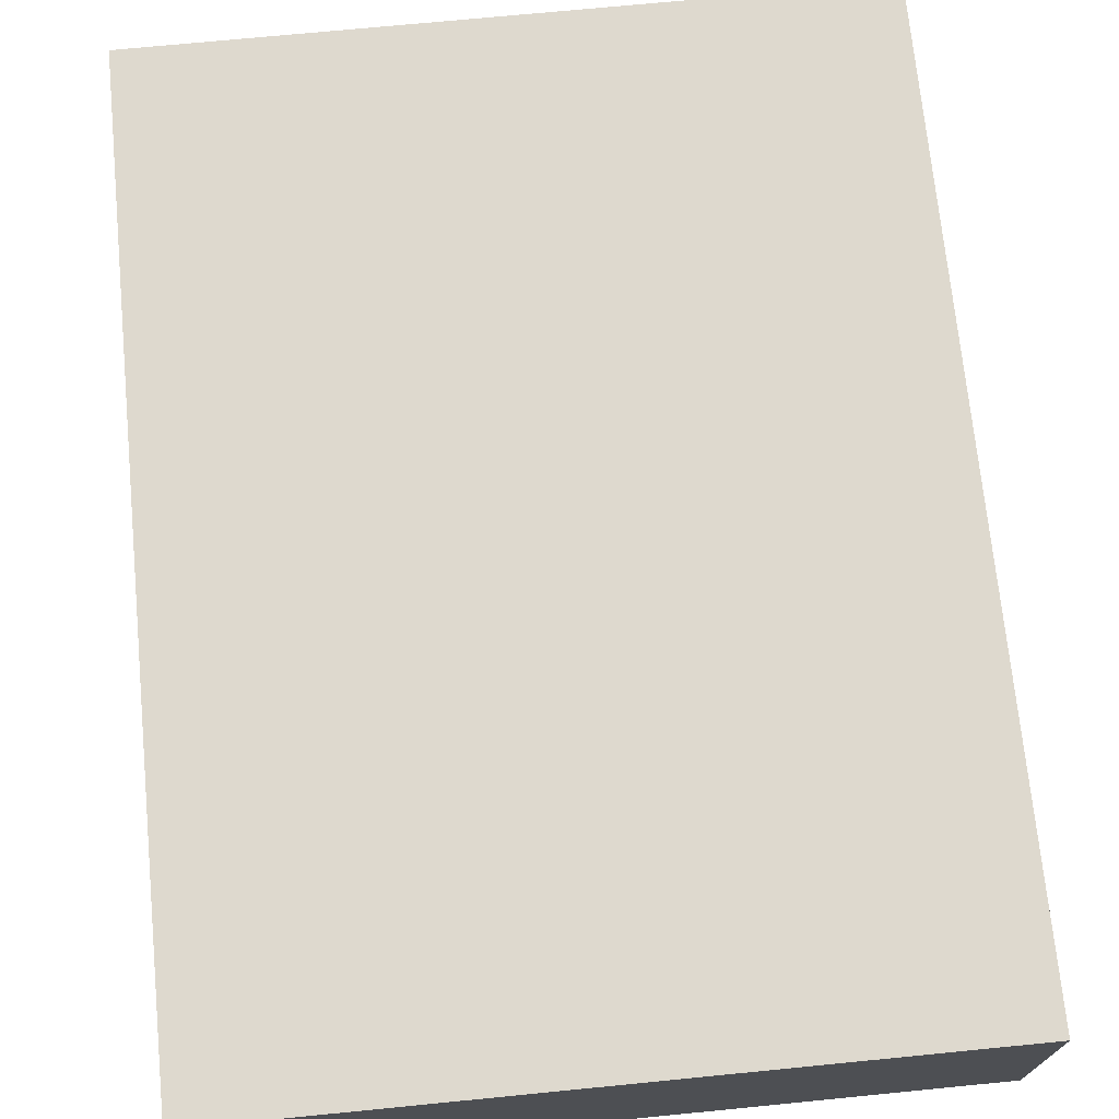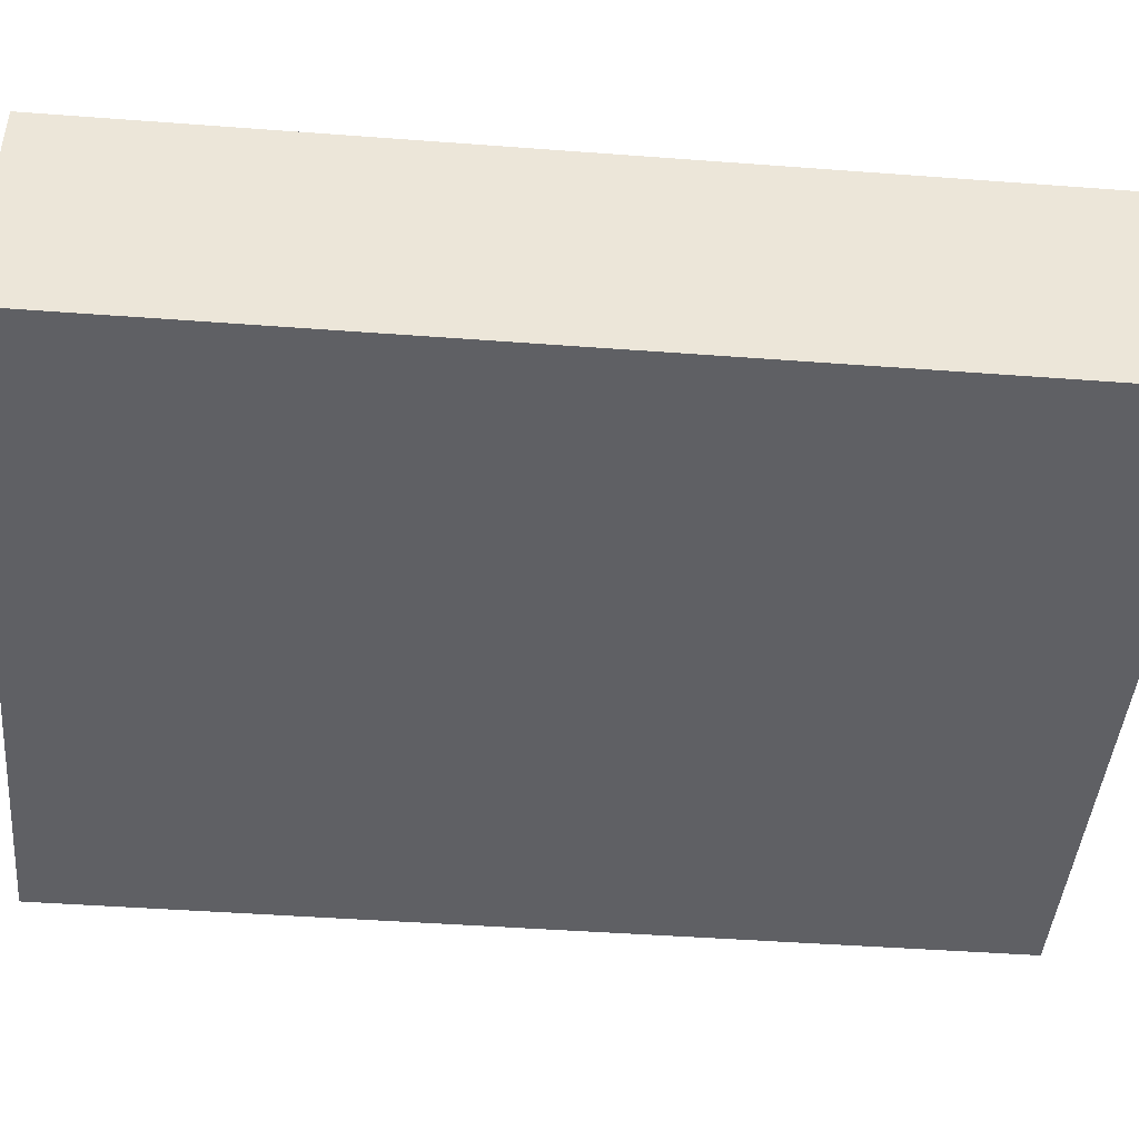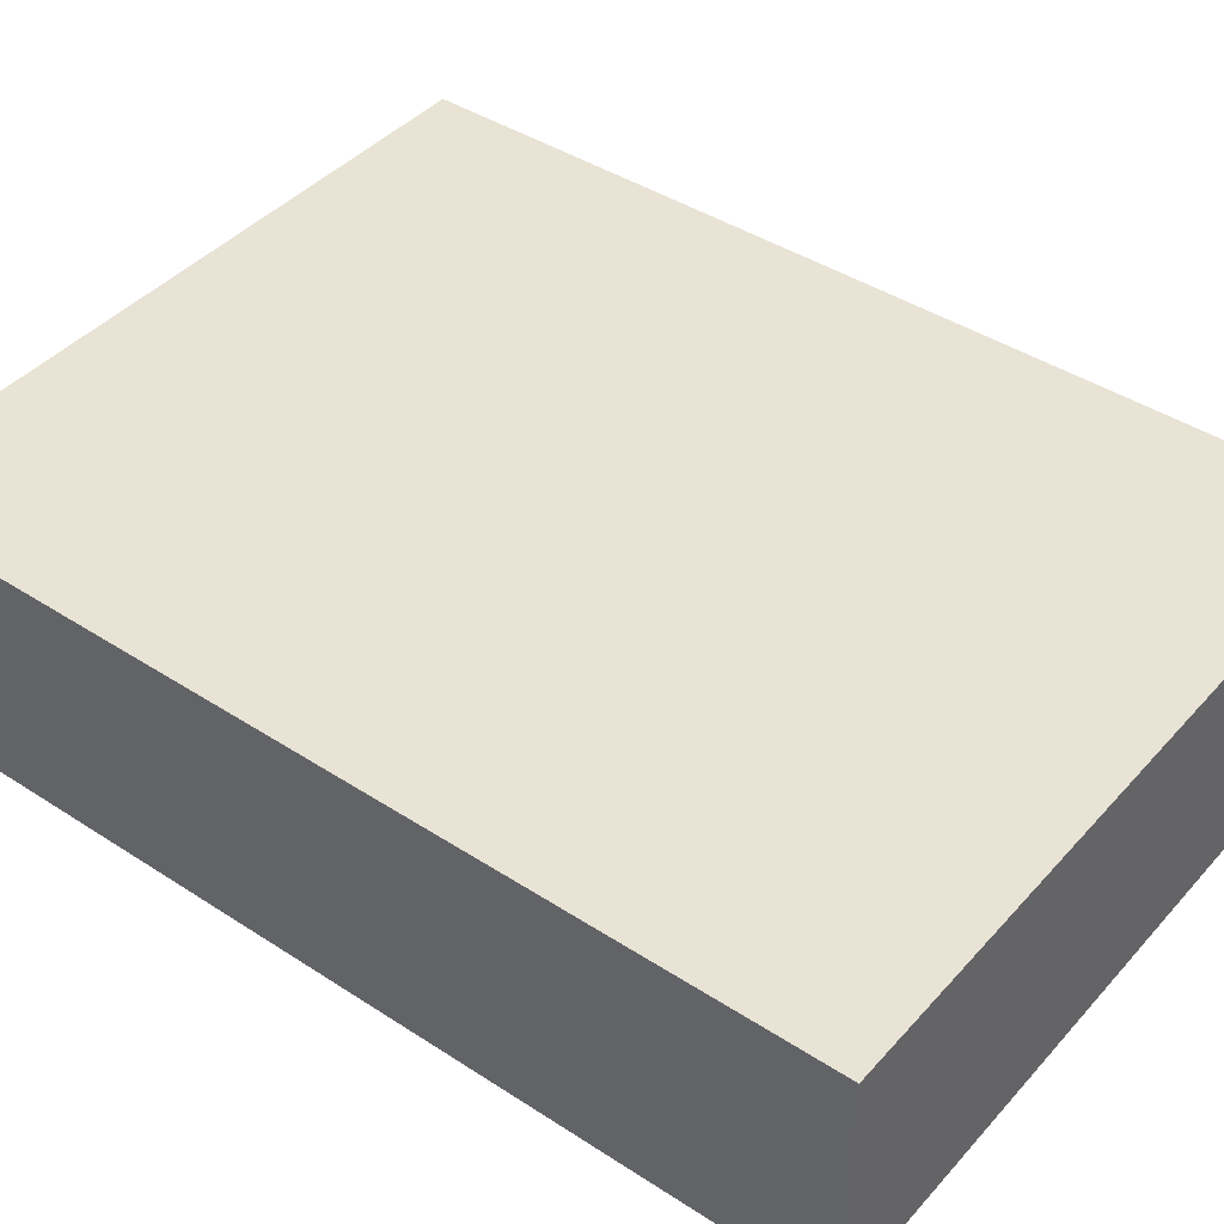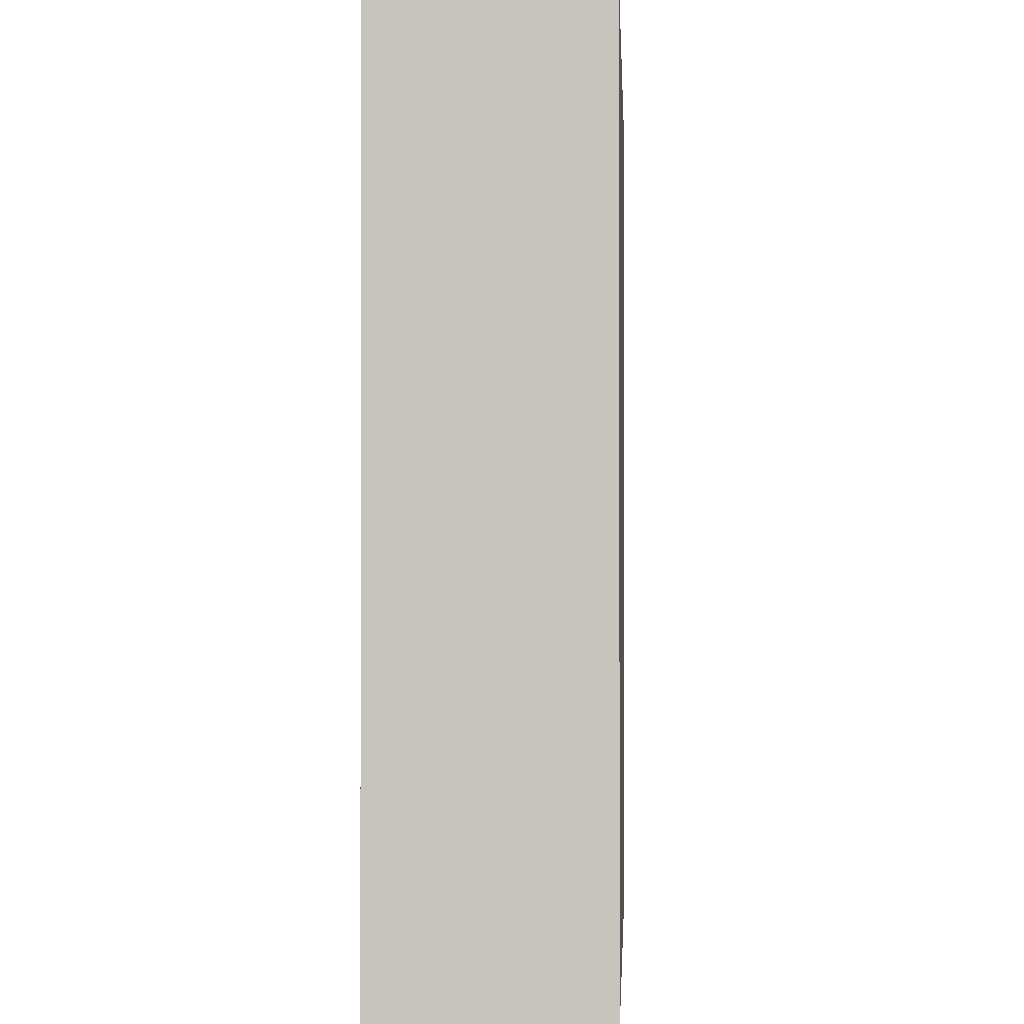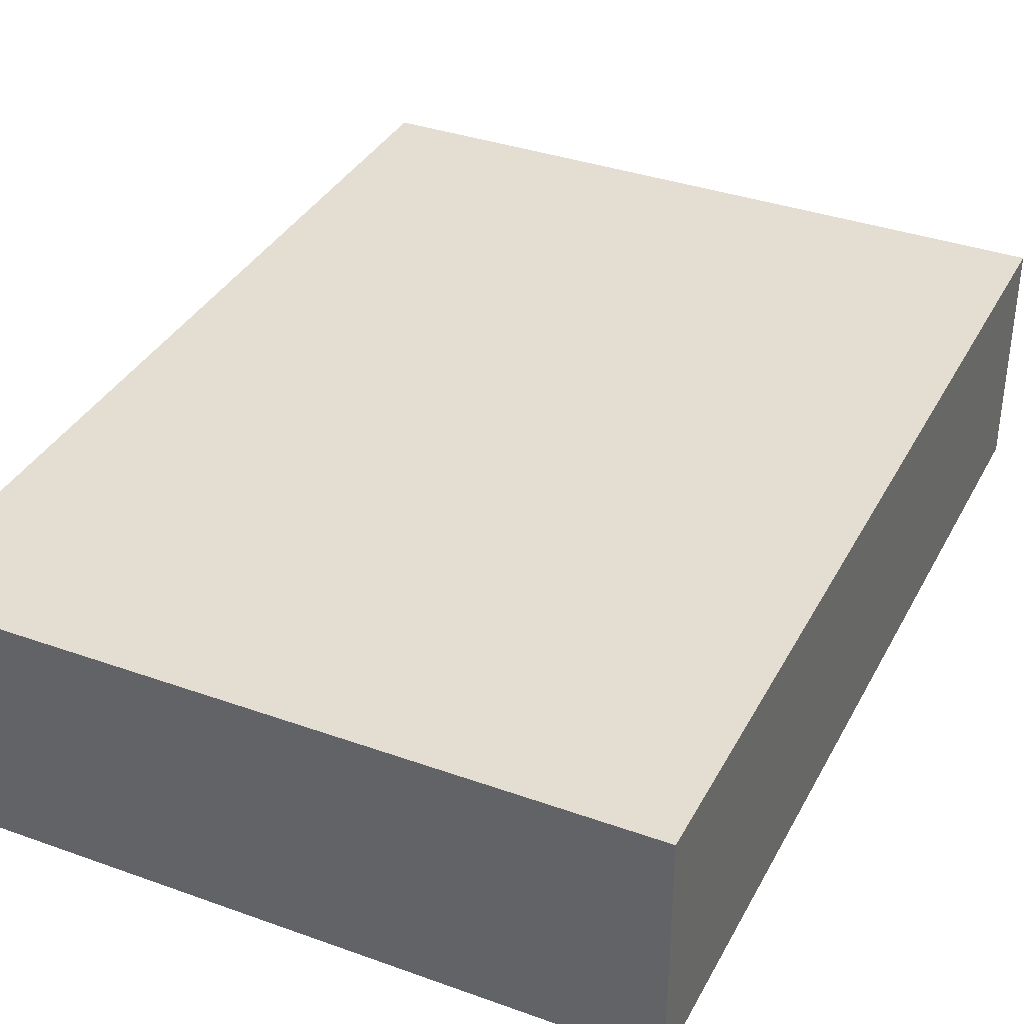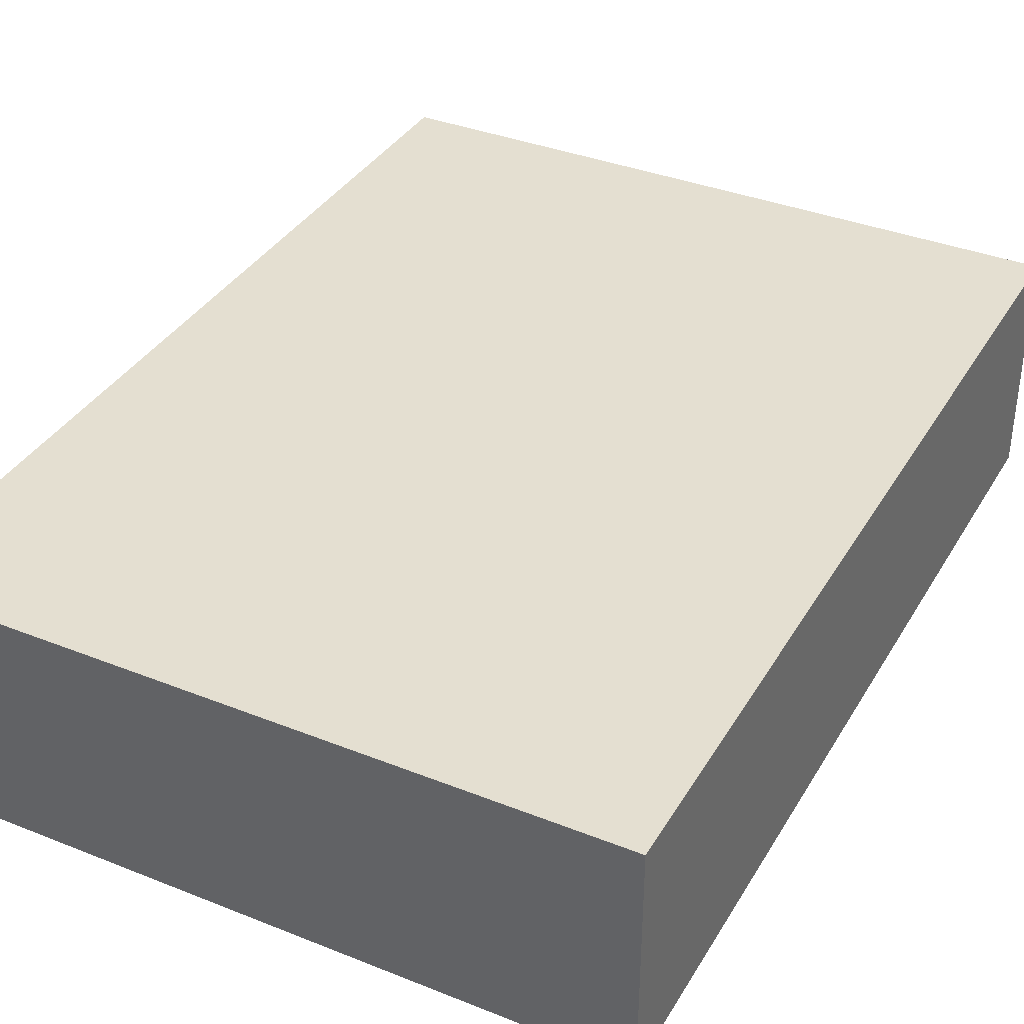
<metadata>
{"format":"obj","ext":"obj","renderer":"f3d","projection":"perspective","resolution":1024,"background":"white","views":[{"elev":71.5,"azim":-5.6,"up":"+Z"},{"elev":-44.4,"azim":-95.0,"up":"+Z"},{"elev":42.3,"azim":127.9,"up":"+Z"},{"elev":-0.5,"azim":93.3,"up":"+Y"},{"elev":36.1,"azim":-154.9,"up":"+Z"},{"elev":36.6,"azim":27.3,"up":"+Z"}]}
</metadata>
<code>
o
v -0.1 -0.2 0
v -0.1 -0.2 -0.1
v -0.1 0.2 0
v -0.1 0.2 -0.1
v 0.2 -0.2 0
v 0.2 -0.2 -0.1
v 0.2 0.2 0
v 0.2 0.2 -0.1
v -0.1 -0.2 0
v -0.1 0.2 0
v 0 -0.1 0
v 0 0.1 0
v 0.1 -0.1 0
v 0.1 0.1 0
v 0.2 -0.2 0
v 0.2 0.2 0
v -0.1 -0.2 -0.1
v -0.1 0.2 -0.1
v 0 -0.1 -0.1
v 0 0.1 -0.1
v 0.1 -0.1 -0.1
v 0.1 0.1 -0.1
v 0.2 -0.2 -0.1
v 0.2 0.2 -0.1
v -0.1 -0.2 0
v 0.2 -0.2 0
v -0.1 -0.2 -0.1
v 0.2 -0.2 -0.1
v -0.1 0.2 0
v 0.2 0.2 0
v -0.1 0.2 -0.1
v 0.2 0.2 -0.1
f 3 2 1
f 4 2 3
f 5 6 7
f 7 6 8
f 11 10 9
f 12 10 11
f 13 11 9
f 13 12 11
f 14 10 12
f 14 12 13
f 15 13 9
f 15 14 13
f 16 10 14
f 16 14 15
f 17 18 19
f 19 18 20
f 17 19 21
f 19 20 21
f 20 18 22
f 21 20 22
f 17 21 23
f 21 22 23
f 22 18 24
f 23 22 24
f 27 26 25
f 28 26 27
f 29 30 31
f 31 30 32

</code>
